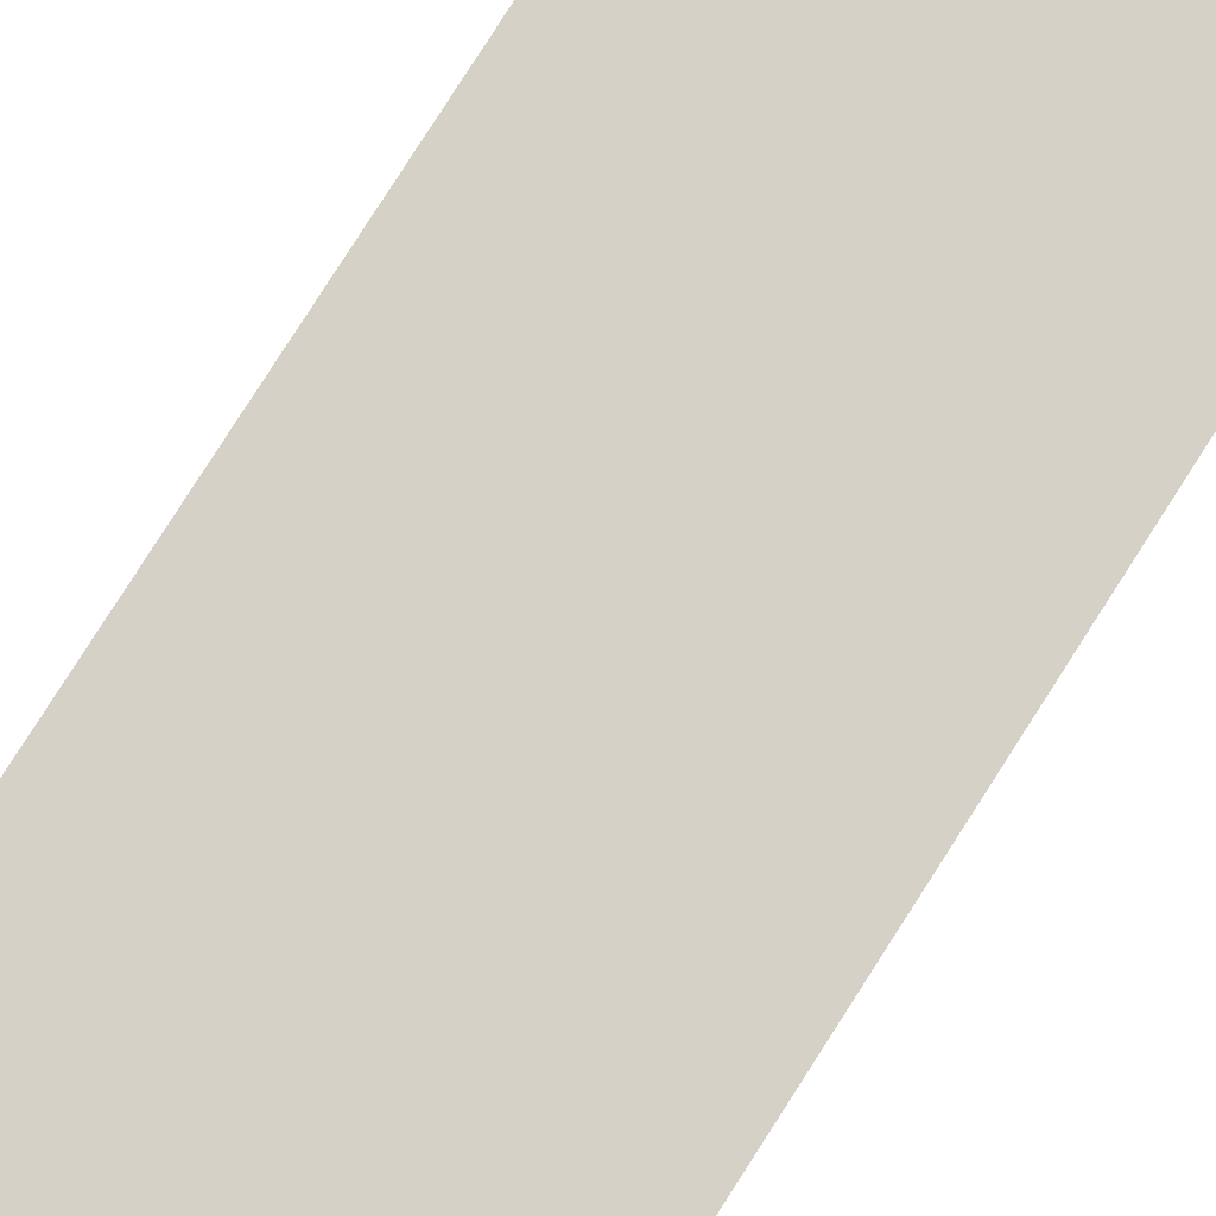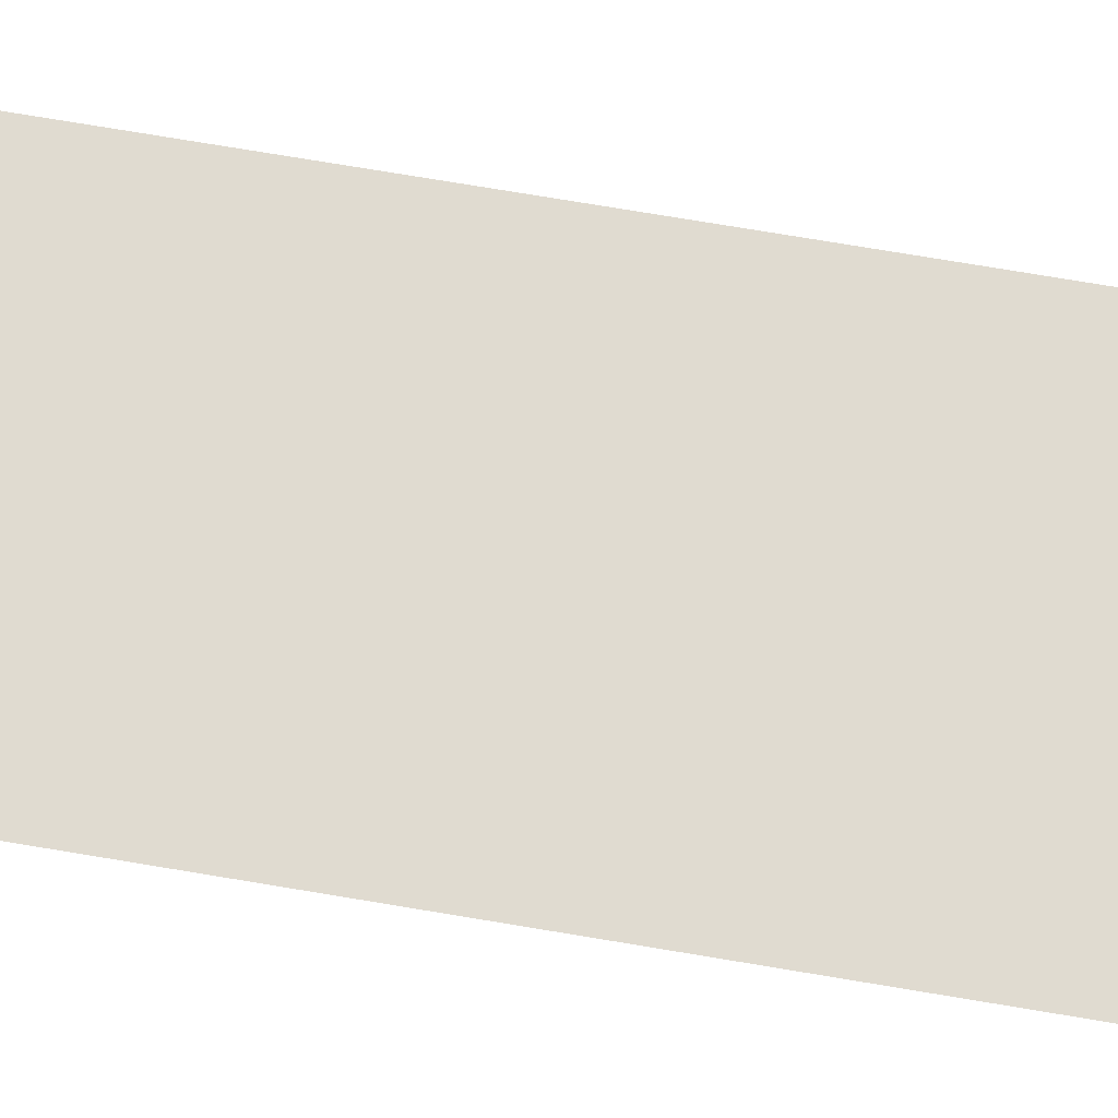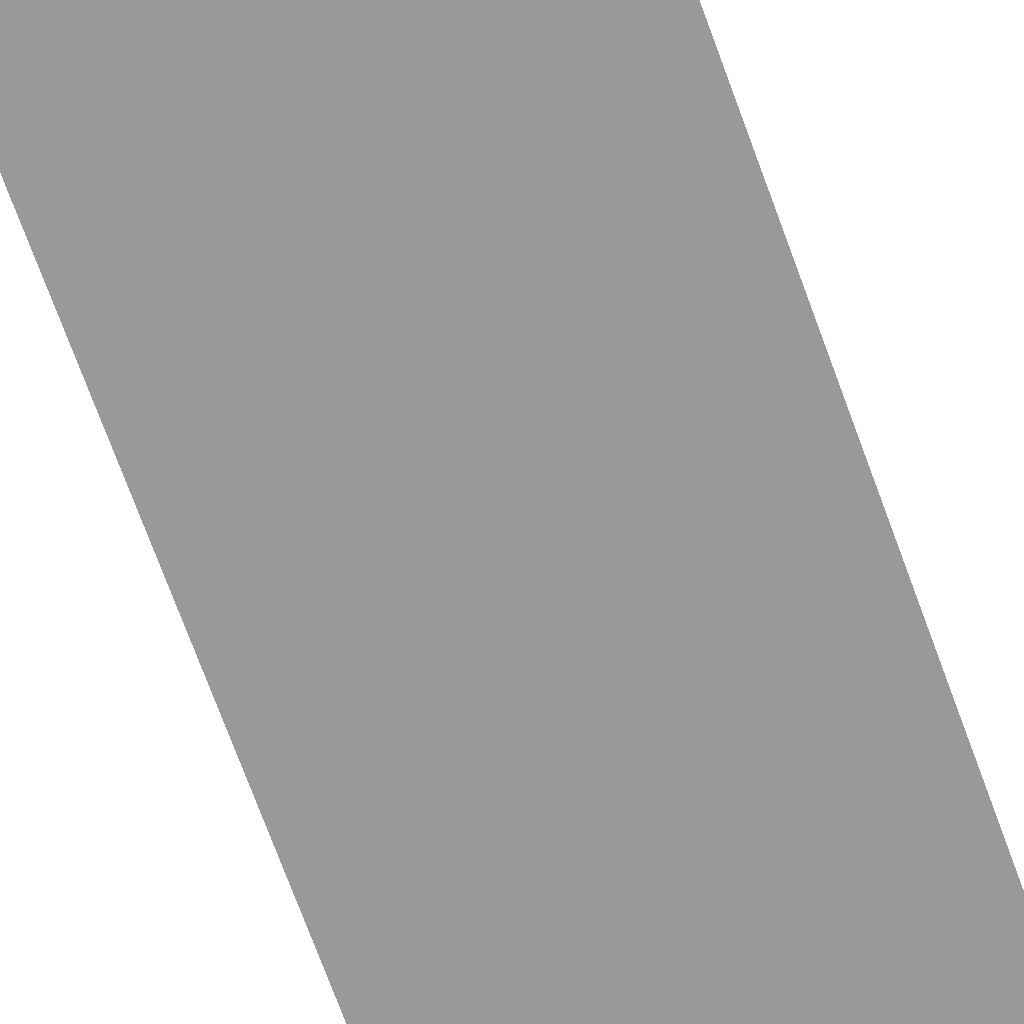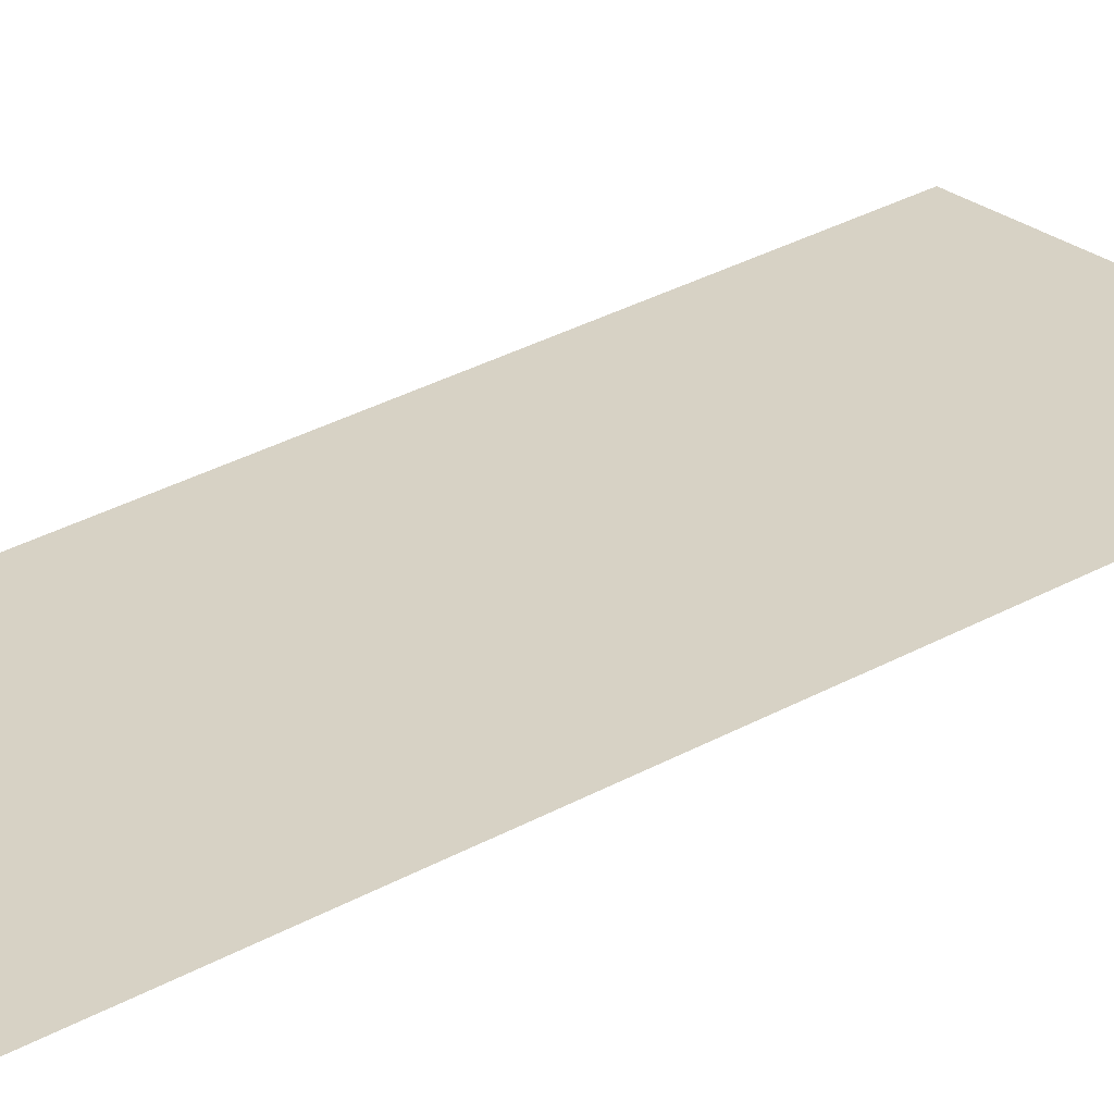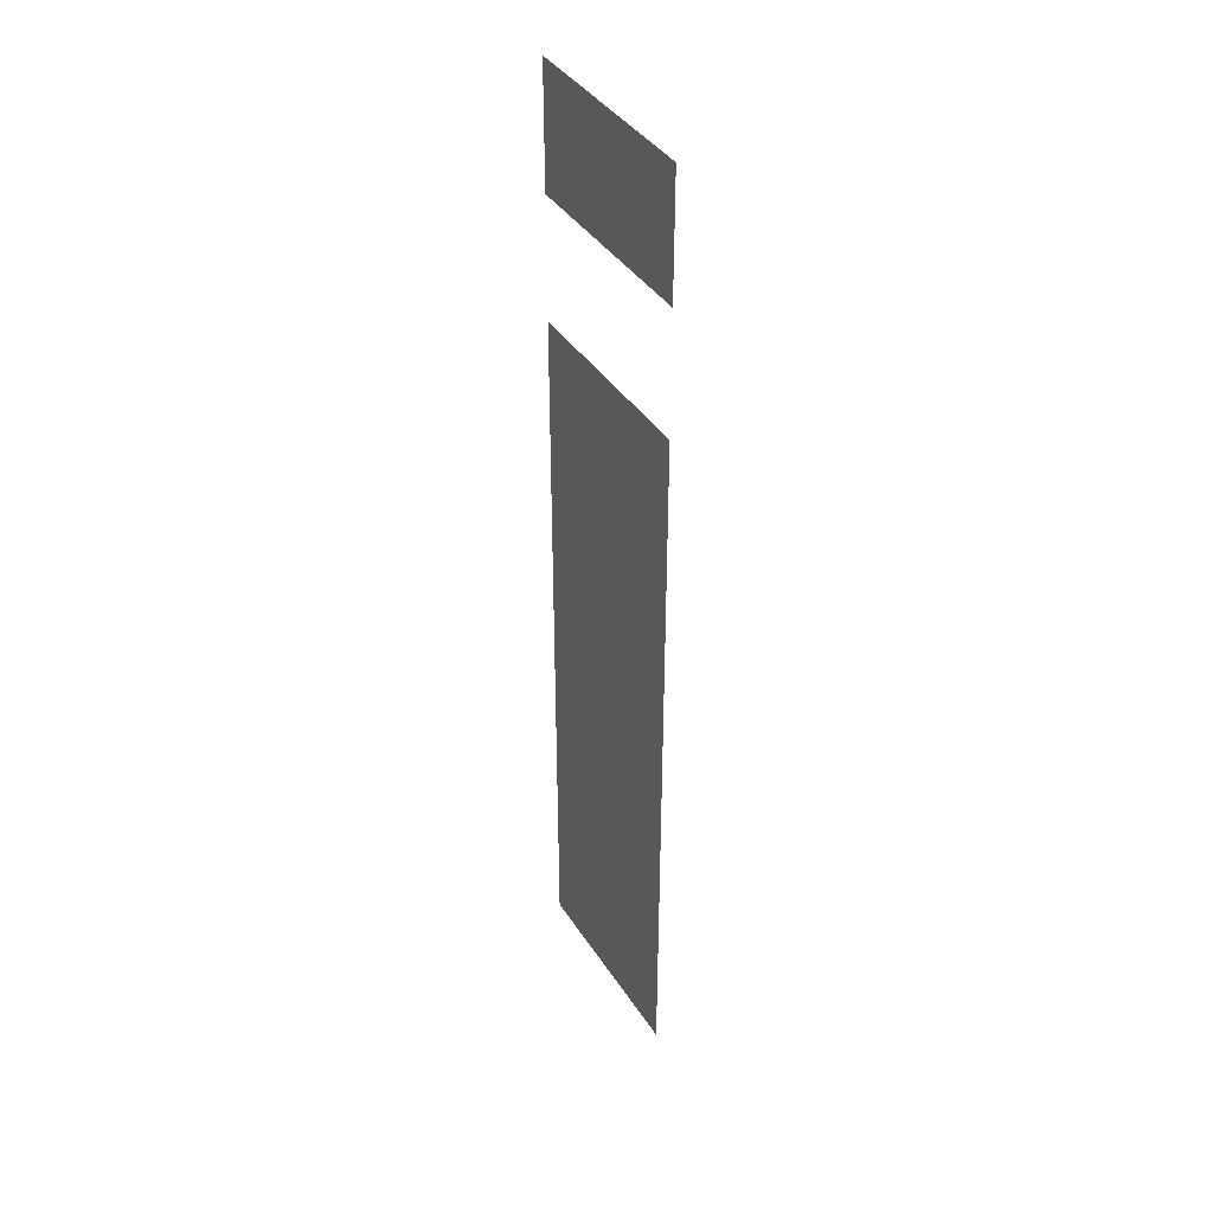
<metadata>
{"format":"obj","ext":"obj","renderer":"f3d","projection":"perspective","resolution":1024,"background":"white","views":[{"elev":79.1,"azim":-147.5,"up":"+Z"},{"elev":70.2,"azim":99.7,"up":"+Z"},{"elev":-69.1,"azim":19.8,"up":"+Z"},{"elev":27.2,"azim":47.7,"up":"+Z"},{"elev":39.5,"azim":60.4,"up":"+Y"}]}
</metadata>
<code>
g default
v 0.6029 0.7583 0
v 0.6029 2.558 0
v 0.1029 2.558 0
v 0.1029 0.7583 0
v 0.6029 1.958 0
v 0.1029 1.958 0
v 0.6029 1.358 0
v 0.1029 1.358 0
v 0.6029 1.058 0
v 0.1029 1.058 0
v 0.3529 1.058 0
v 0.3529 0.7583 0
v 0.3529 1.358 0
v 0.6029 1.658 0
v 0.1029 1.658 0
v 0.3529 1.658 0
v 0.3529 1.958 0
v 0.6029 2.258 0
v 0.1029 2.258 0
v 0.3529 2.258 0
v 0.3529 2.558 0
v 0.6029 2.858 0
v 0.6029 3.158 0
v 0.1029 3.158 0
v 0.1029 2.858 0
v 0.6029 2.933 0
v 0.1029 2.933 0
v 0.3529 2.933 0
v 0.3529 2.858 0
v 0.3529 3.158 0
g Trim_Char_i_3_1 Trim_Text_abcdefghijklmnopqrstuvwxyz_1_1
f 18 2 20
f 14 5 16
f 9 7 11
f 1 9 12
f 4 12 11
f 10 11 13
f 7 14 13
f 8 13 16
f 15 16 17
f 5 18 17
f 6 17 20
f 19 20 21
f 2 21 20
f 5 17 16
f 7 13 11
f 9 11 12
f 11 10 4
f 13 8 10
f 14 16 13
f 16 15 8
f 17 6 15
f 18 20 17
f 20 19 6
f 21 3 19
f 26 23 28
f 22 26 29
f 25 29 28
f 27 28 30
f 23 30 28
f 26 28 29
f 28 27 25
f 30 24 27

</code>
